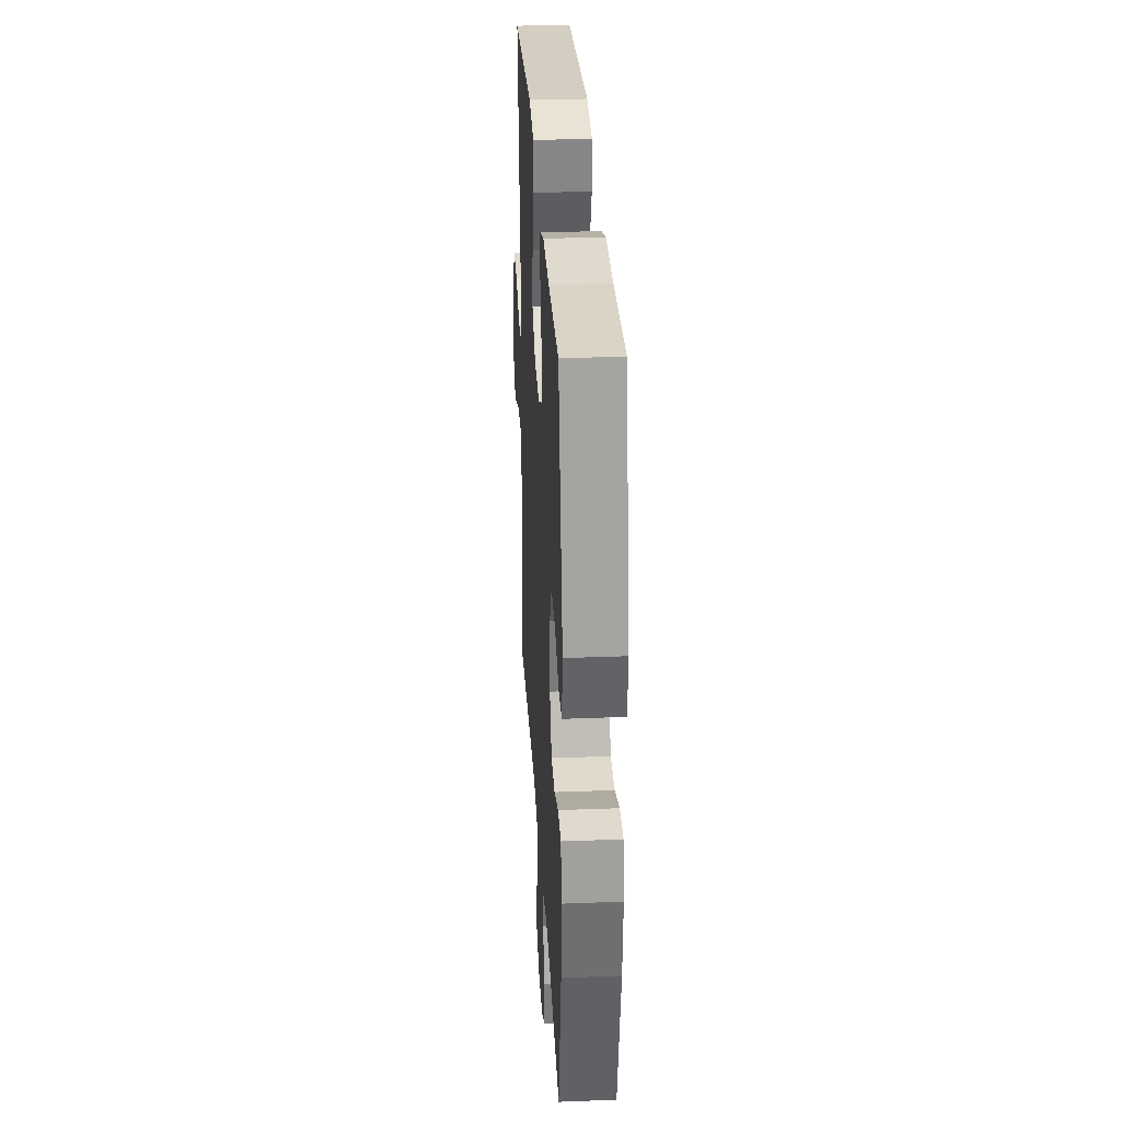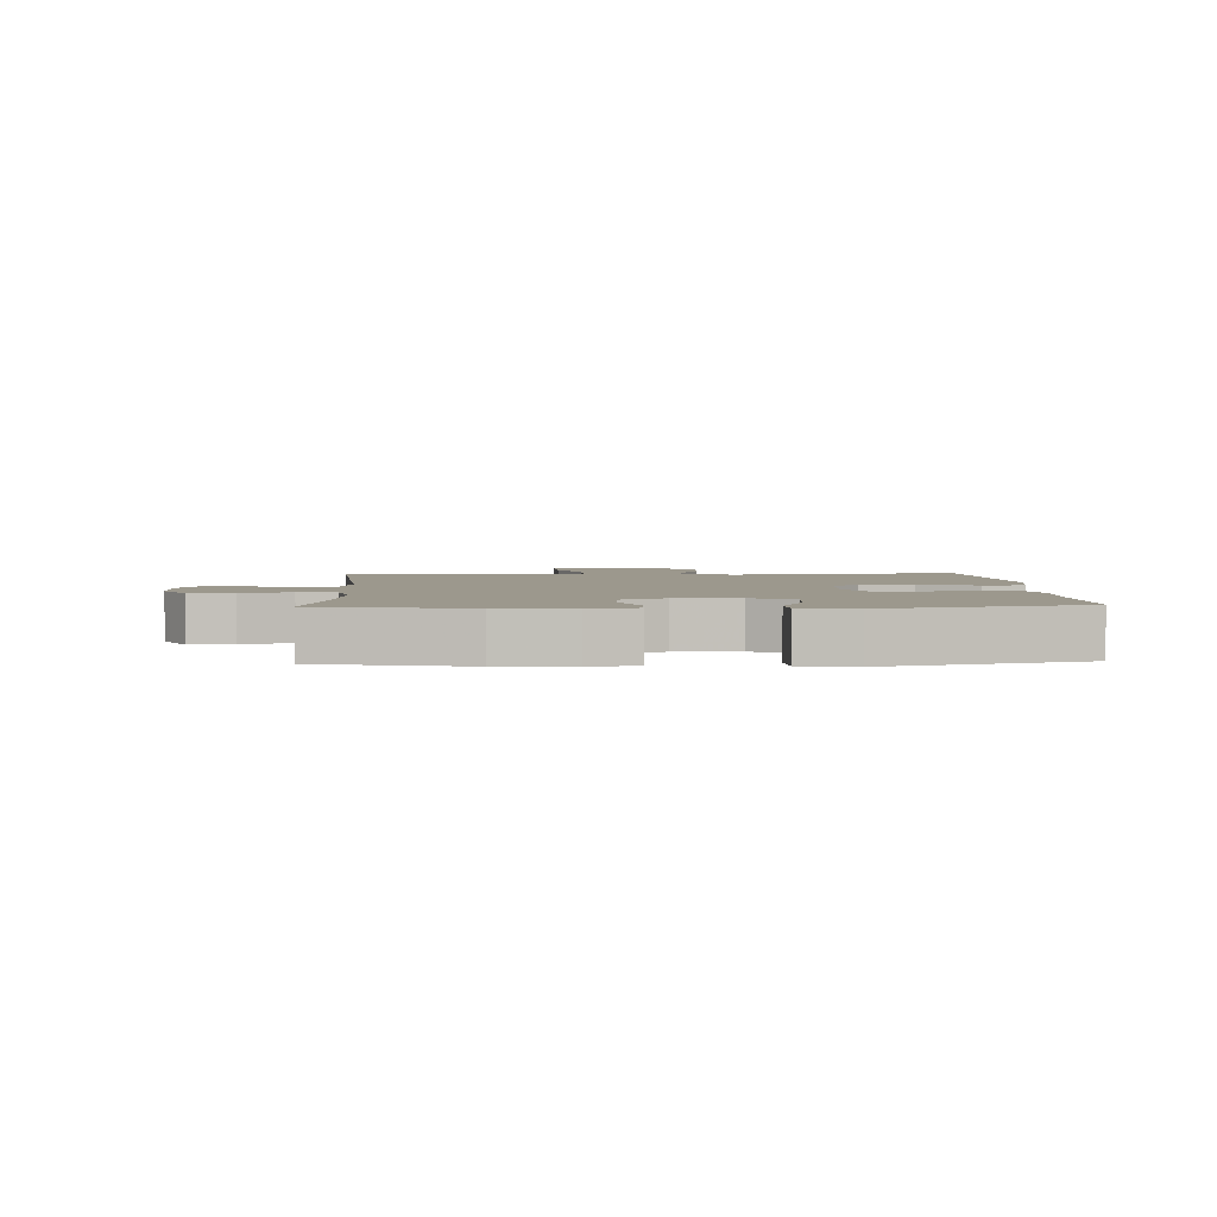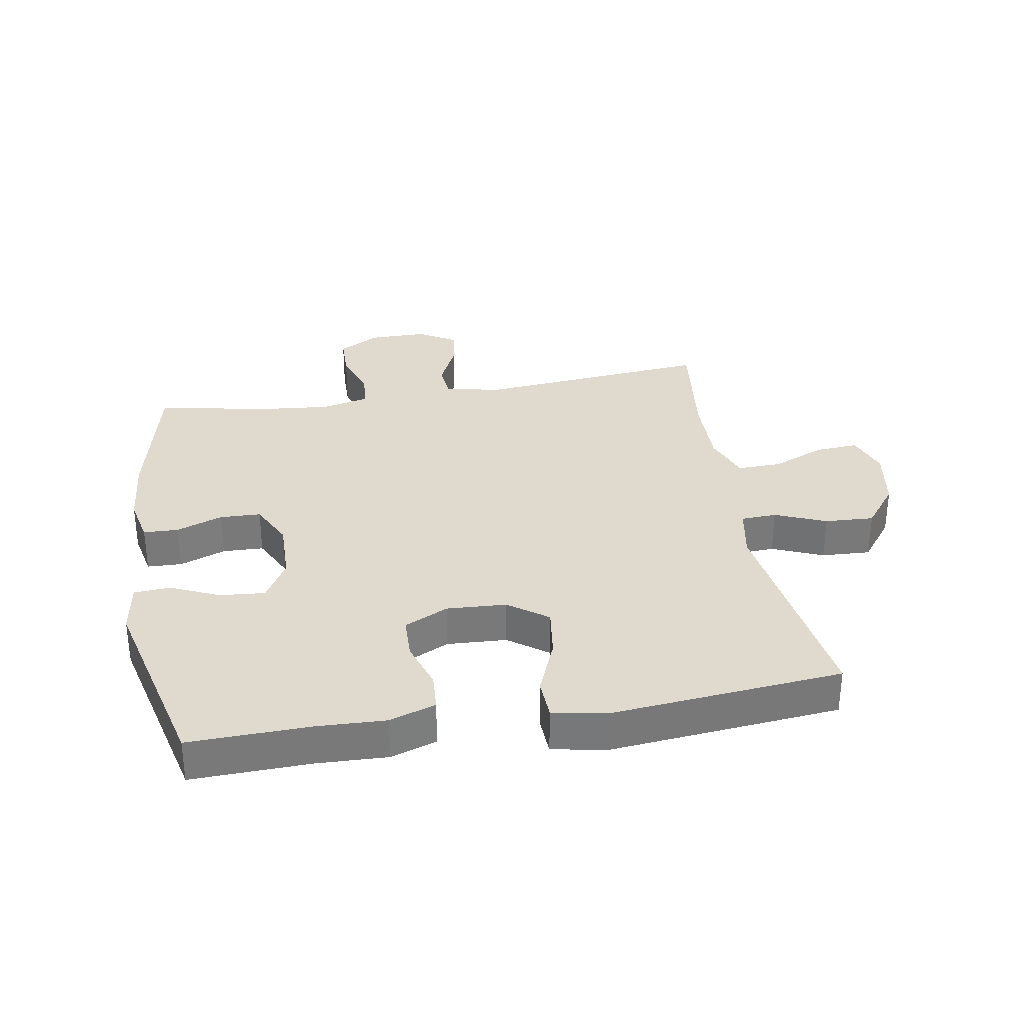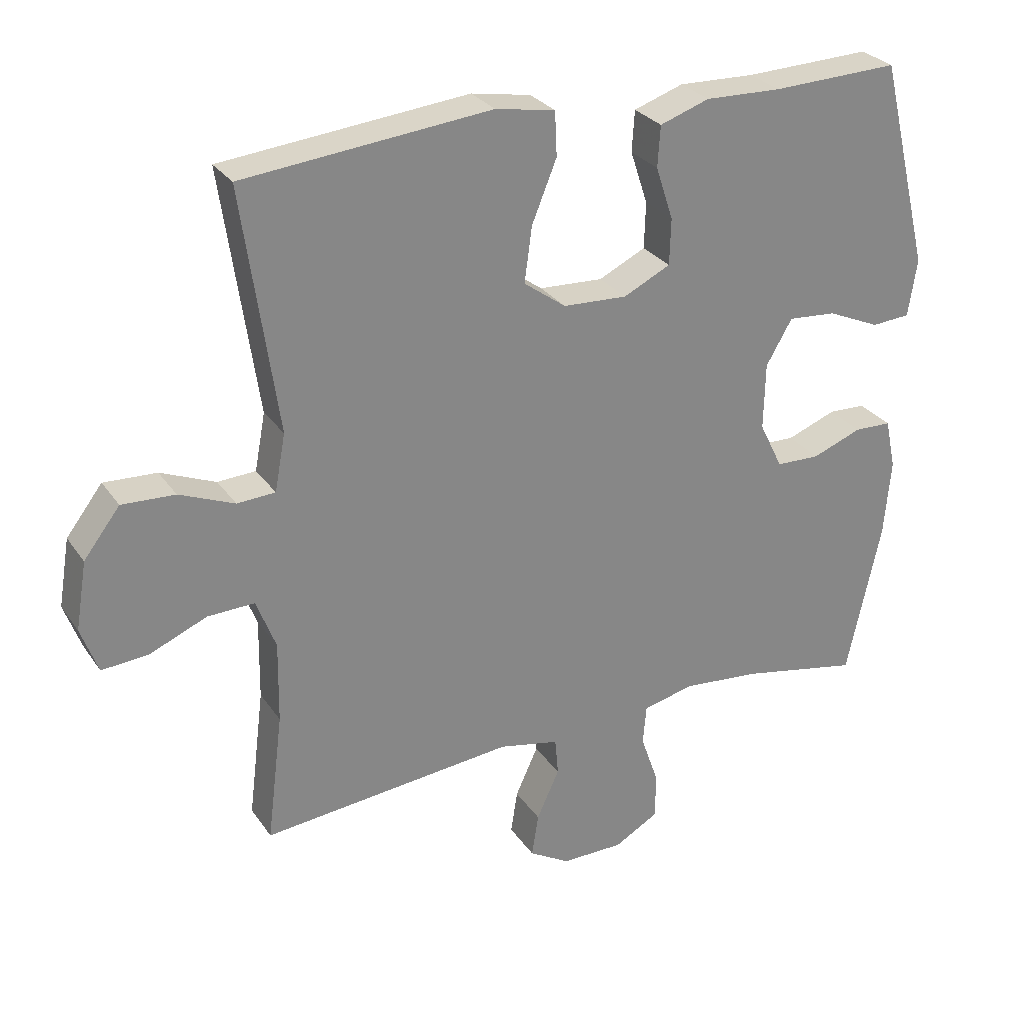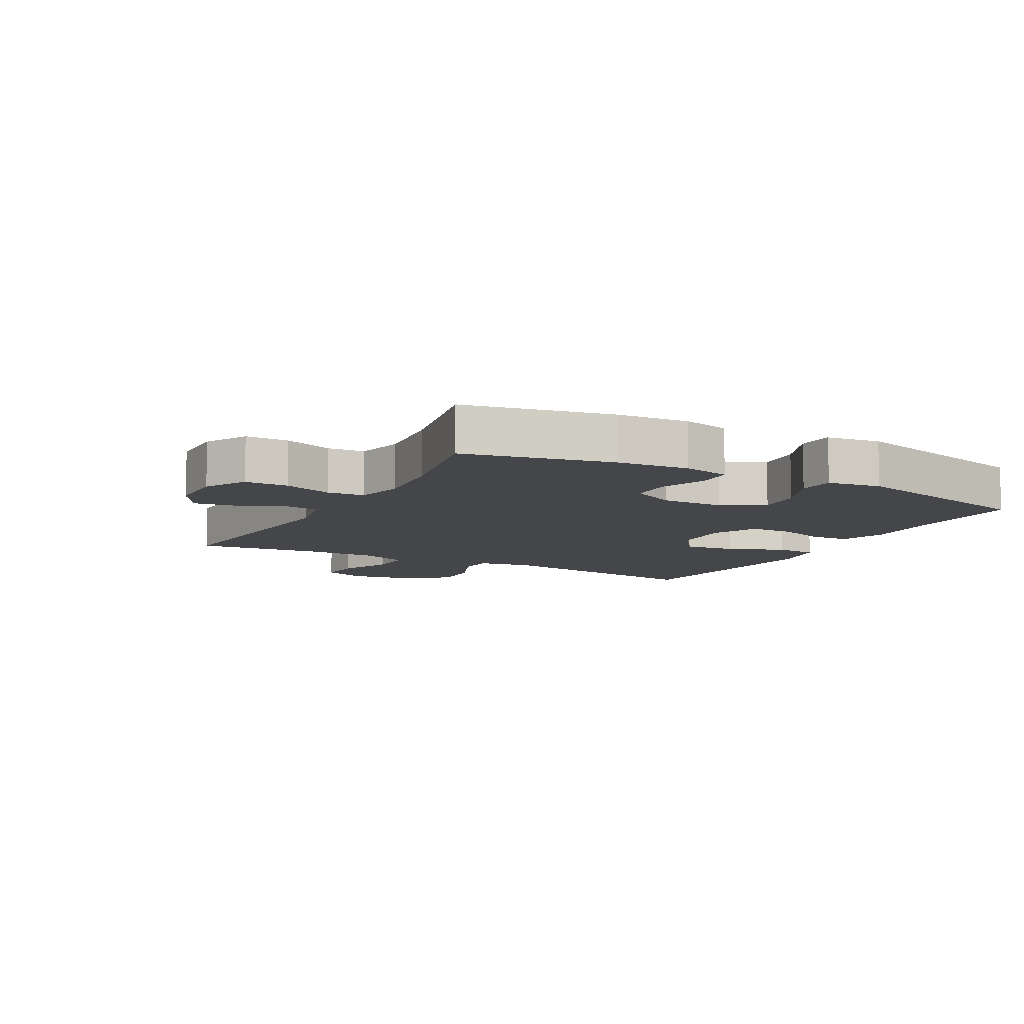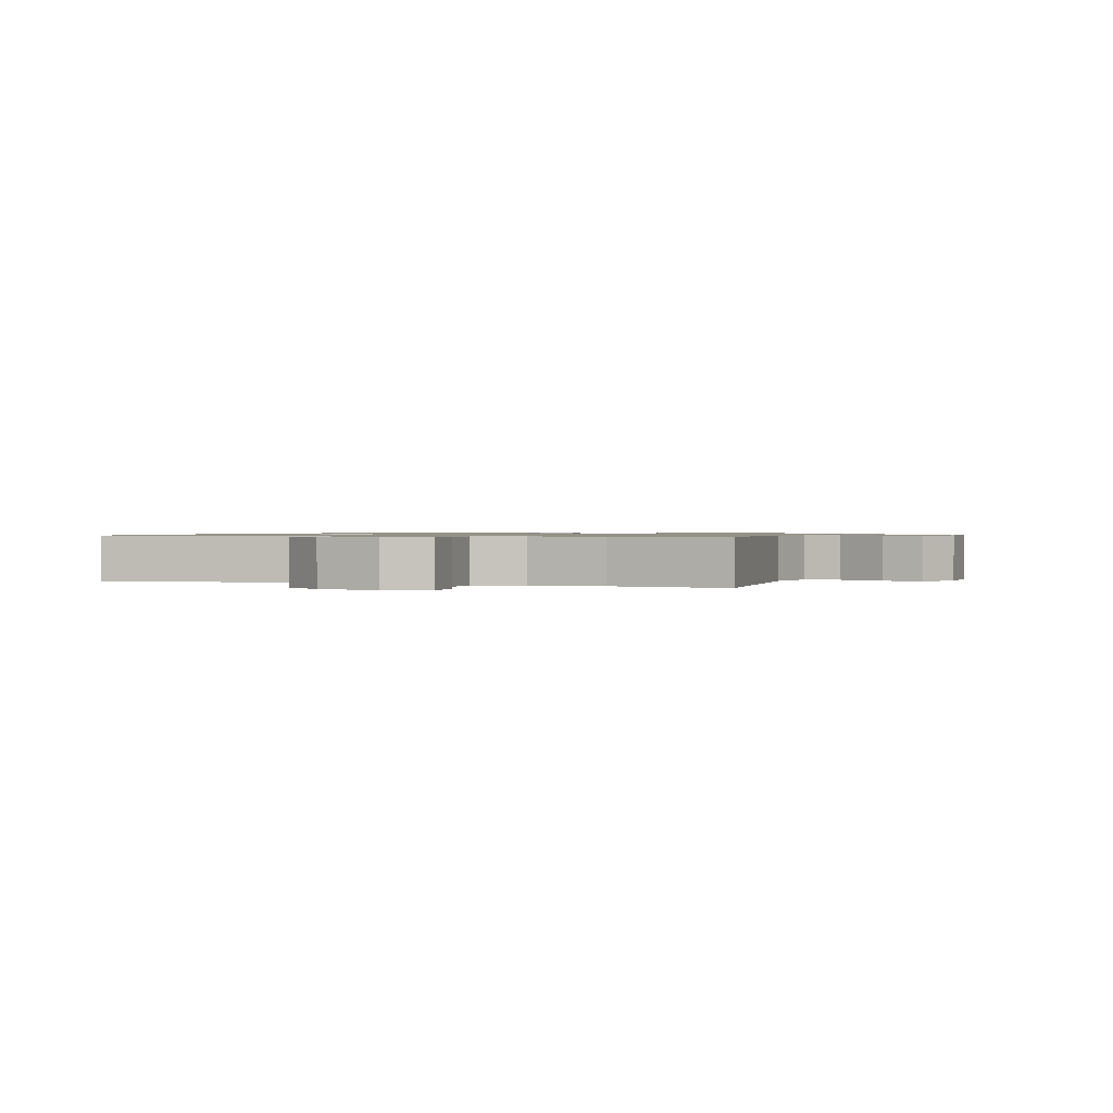
<metadata>
{"format":"obj","ext":"obj","renderer":"f3d","projection":"perspective","resolution":1024,"background":"white","views":[{"elev":30.7,"azim":-93.2,"up":"+Z"},{"elev":3.1,"azim":-92.7,"up":"+Y"},{"elev":32.6,"azim":-9.6,"up":"+Y"},{"elev":28.4,"azim":152.4,"up":"+Z"},{"elev":-9.4,"azim":-118.6,"up":"+Y"},{"elev":0.9,"azim":110.2,"up":"+Y"}]}
</metadata>
<code>
v -0.5 0.07 0.5
v -0.31 0.07 0.494
v -0.196 0.07 0.498
v -0.122 0.07 0.473
v -0.118 0.07 0.412
v -0.144 0.07 0.333
v -0.142 0.07 0.264
v -0.072 0.07 0.23
v 0.024 0.07 0.235
v 0.087 0.07 0.281
v 0.076 0.07 0.363
v 0.039 0.07 0.454
v 0.042 0.07 0.52
v 0.131 0.07 0.536
v 0.5 0.07 0.5
v 0.448 0.07 0.137
v 0.464 0.07 0.052
v 0.521 0.07 0.049
v 0.603 0.07 0.083
v 0.682 0.07 0.087
v 0.736 0.07 0.017
v 0.753 0.07 -0.084
v 0.728 0.07 -0.153
v 0.659 0.07 -0.148
v 0.573 0.07 -0.112
v 0.503 0.07 -0.11
v 0.474 0.07 -0.186
v 0.476 0.07 -0.307
v 0.5 0.07 -0.5
v 0.122 0.07 -0.464
v 0.032 0.07 -0.483
v 0.027 0.07 -0.539
v 0.061 0.07 -0.613
v 0.071 0.07 -0.678
v 0.01 0.07 -0.714
v -0.083 0.07 -0.714
v -0.149 0.07 -0.677
v -0.15 0.07 -0.608
v -0.123 0.07 -0.53
v -0.128 0.07 -0.471
v -0.204 0.07 -0.453
v -0.32 0.07 -0.464
v -0.5 0.07 -0.5
v -0.551 0.07 -0.266
v -0.561 0.07 -0.151
v -0.545 0.07 -0.076
v -0.489 0.07 -0.074
v -0.415 0.07 -0.102
v -0.349 0.07 -0.1
v -0.314 0.07 -0.029
v -0.316 0.07 0.071
v -0.355 0.07 0.138
v -0.427 0.07 0.132
v -0.506 0.07 0.097
v -0.564 0.07 0.101
v -0.577 0.07 0.187
v -0.5 0 0.5
v -0.31 0 0.494
v -0.196 0 0.498
v -0.122 0 0.473
v -0.118 0 0.412
v -0.144 0 0.333
v -0.142 0 0.264
v -0.072 0 0.23
v 0.024 0 0.235
v 0.087 0 0.281
v 0.076 0 0.363
v 0.039 0 0.454
v 0.042 0 0.52
v 0.131 0 0.536
v 0.5 0 0.5
v 0.448 0 0.137
v 0.464 0 0.052
v 0.521 0 0.049
v 0.603 0 0.083
v 0.682 0 0.087
v 0.736 0 0.017
v 0.753 0 -0.084
v 0.728 0 -0.153
v 0.659 0 -0.148
v 0.573 0 -0.112
v 0.503 0 -0.11
v 0.474 0 -0.186
v 0.476 0 -0.307
v 0.5 0 -0.5
v 0.122 0 -0.464
v 0.032 0 -0.483
v 0.027 0 -0.539
v 0.061 0 -0.613
v 0.071 0 -0.678
v 0.01 0 -0.714
v -0.083 0 -0.714
v -0.149 0 -0.677
v -0.15 0 -0.608
v -0.123 0 -0.53
v -0.128 0 -0.471
v -0.204 0 -0.453
v -0.32 0 -0.464
v -0.5 0 -0.5
v -0.551 0 -0.266
v -0.561 0 -0.151
v -0.545 0 -0.076
v -0.489 0 -0.074
v -0.415 0 -0.102
v -0.349 0 -0.1
v -0.314 0 -0.029
v -0.316 0 0.071
v -0.355 0 0.138
v -0.427 0 0.132
v -0.506 0 0.097
v -0.564 0 0.101
v -0.577 0 0.187
f 56 1 2
f 55 56 2
f 54 55 2
f 53 54 2
f 4 5 6
f 3 4 6
f 2 3 6
f 53 2 6
f 52 53 6
f 51 52 6 7
f 50 51 7 8
f 49 50 8 9
f 46 47 48
f 45 46 48
f 44 45 48
f 43 44 48
f 42 43 48
f 41 42 48 49
f 49 9 10
f 41 49 10
f 40 41 10
f 37 38 39
f 36 37 39
f 35 36 39
f 34 35 39
f 33 34 39
f 32 33 39
f 39 40 10
f 32 39 10
f 31 32 10
f 28 29 30
f 30 31 10
f 28 30 10
f 27 28 10
f 23 24 25
f 22 23 25
f 21 22 25
f 20 21 25
f 19 20 25
f 18 19 25
f 17 18 25 26
f 14 15 16
f 13 14 16
f 12 13 16
f 11 12 16
f 11 16 17
f 17 26 27
f 11 17 27
f 10 11 27
f 58 57 112
f 58 112 111
f 58 111 110
f 58 110 109
f 62 61 60
f 62 60 59
f 62 59 58
f 62 58 109
f 62 109 108
f 63 62 108 107
f 64 63 107 106
f 65 64 106 105
f 104 103 102
f 104 102 101
f 104 101 100
f 104 100 99
f 104 99 98
f 105 104 98 97
f 66 65 105
f 66 105 97
f 66 97 96
f 95 94 93
f 95 93 92
f 95 92 91
f 95 91 90
f 95 90 89
f 95 89 88
f 66 96 95
f 66 95 88
f 66 88 87
f 86 85 84
f 66 87 86
f 66 86 84
f 66 84 83
f 81 80 79
f 81 79 78
f 81 78 77
f 81 77 76
f 81 76 75
f 81 75 74
f 82 81 74 73
f 72 71 70
f 72 70 69
f 72 69 68
f 72 68 67
f 73 72 67
f 83 82 73
f 83 73 67
f 83 67 66
f 1 57 58 2
f 2 58 59 3
f 3 59 60 4
f 4 60 61 5
f 5 61 62 6
f 6 62 63 7
f 7 63 64 8
f 8 64 65 9
f 9 65 66 10
f 10 66 67 11
f 11 67 68 12
f 12 68 69 13
f 13 69 70 14
f 14 70 71 15
f 15 71 72 16
f 16 72 73 17
f 17 73 74 18
f 18 74 75 19
f 19 75 76 20
f 20 76 77 21
f 21 77 78 22
f 22 78 79 23
f 23 79 80 24
f 24 80 81 25
f 25 81 82 26
f 26 82 83 27
f 27 83 84 28
f 28 84 85 29
f 29 85 86 30
f 30 86 87 31
f 31 87 88 32
f 32 88 89 33
f 33 89 90 34
f 34 90 91 35
f 35 91 92 36
f 36 92 93 37
f 37 93 94 38
f 38 94 95 39
f 39 95 96 40
f 40 96 97 41
f 41 97 98 42
f 42 98 99 43
f 43 99 100 44
f 44 100 101 45
f 45 101 102 46
f 46 102 103 47
f 47 103 104 48
f 48 104 105 49
f 49 105 106 50
f 50 106 107 51
f 51 107 108 52
f 52 108 109 53
f 53 109 110 54
f 54 110 111 55
f 55 111 112 56
f 56 112 57 1

</code>
